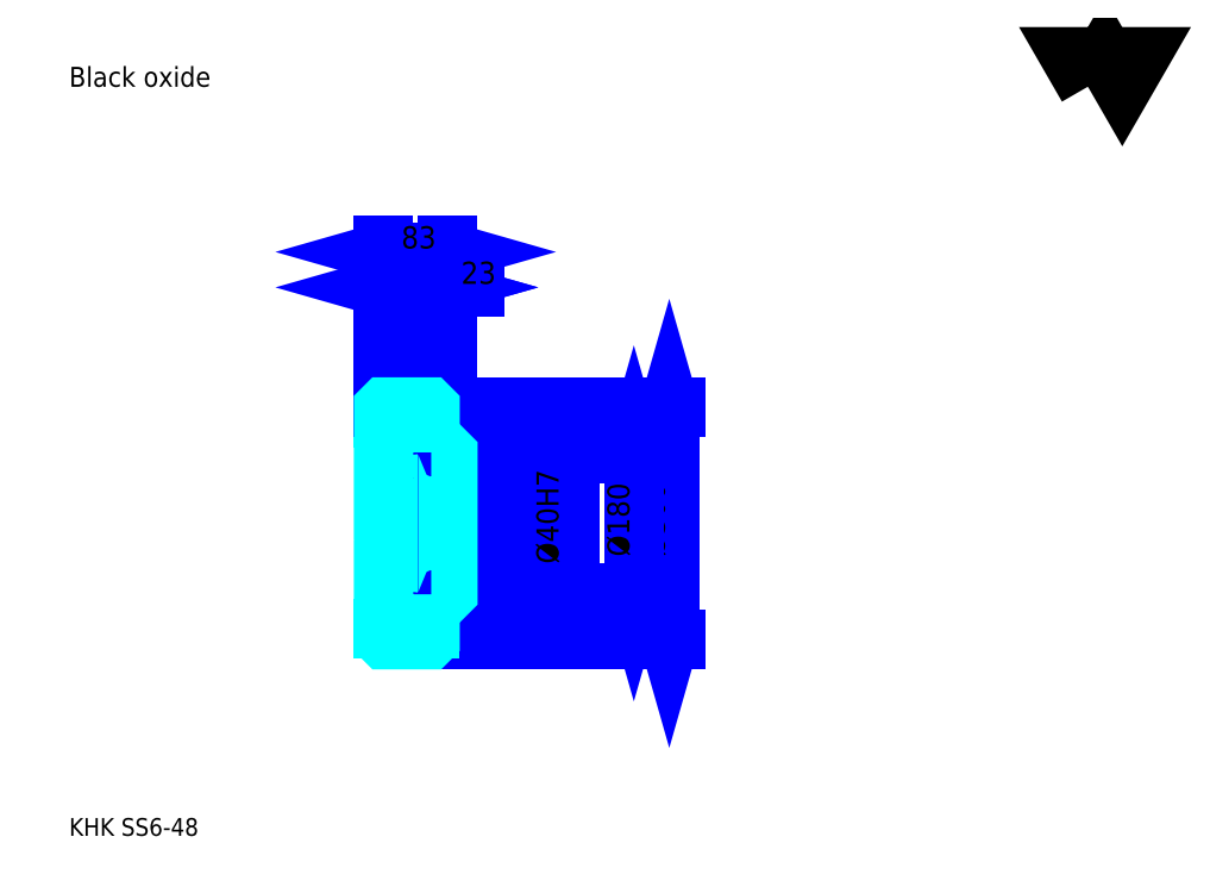
<metadata>
{"format":"dxf","ext":"dxf","renderer":"ezdxf+matplotlib","layout":"modelspace","background":"white","min_lineweight":24,"dpi":150}
</metadata>
<code>
0
SECTION
2
ENTITIES
0
TEXT
8
0
10
57.17
20
62.89
40
22.87
41
1
1
KHK SS6-48
7
KANJI
50
0
51
0
0
TEXT
8
0
10
57.17
20
28.59
40
22.87
41
1
1

7
KANJI
50
0
51
0
0
TEXT
8
0
10
57.17
20
1029
40
25.73
41
1
1
Black oxide
7
KANJI
50
0
51
0
0
POLYLINE
8
0
66
     1
70
     2
0
VERTEX
8
0
10
1372
20
1029
0
VERTEX
8
0
10
1350
20
1068
0
VERTEX
8
0
10
1439
20
1068
0
VERTEX
8
0
10
1417
20
1029
0
VERTEX
8
0
10
1394
20
1068
0
VERTEX
8
0
10
1372
20
1029
0
SEQEND
0
LINE
8
0
10
832
20
616
11
832
21
316
0
POLYLINE
8
0
66
     1
70
     2
0
VERTEX
8
0
10
837.7
20
596
0
VERTEX
8
0
10
832
20
616
0
VERTEX
8
0
10
826.3
20
596
0
SEQEND
0
POLYLINE
8
0
66
     1
70
     2
0
VERTEX
8
0
10
826.3
20
336
0
VERTEX
8
0
10
832
20
316
0
VERTEX
8
0
10
837.7
20
336
0
SEQEND
0
LINE
8
0
10
546.1
20
616
11
840.6
21
616
0
LINE
8
0
10
546.1
20
316
11
840.6
21
316
0
TEXT
8
0
10
826.3
20
423.1
40
28.59
41
1
1
%%c300
7
KANJI
50
90
51
0
0
LINE
8
DASHDOT
10
446
20
610
11
540.3
21
610
0
LINE
8
DASHDOT
10
446
20
322
11
540.3
21
322
0
LINE
8
DASHDOT
10
446
20
466
11
563.3
21
466
0
LINE
8
0
10
523.1
20
614.5
11
523.1
21
616
0
LINE
8
0
10
463.1
20
614.5
11
463.1
21
616
0
LINE
8
0
10
524.6
20
556
11
546.1
21
556
0
LINE
8
0
10
524.6
20
376
11
546.1
21
376
0
LINE
8
0
10
521.6
20
616
11
546.1
21
616
0
LINE
8
0
10
521.6
20
316
11
546.1
21
316
0
LINE
8
0
10
463.1
20
602.5
11
523.1
21
602.5
0
LINE
8
0
10
463.1
20
329.5
11
523.1
21
329.5
0
LINE
8
0
10
545.1
20
446
11
546.1
21
445
0
LINE
8
0
10
545.1
20
486
11
546.1
21
487
0
LINE
8
0
10
464.1
20
486
11
464.1
21
446
0
POLYLINE
8
0
66
     1
70
     2
0
VERTEX
8
0
10
463.1
20
445
0
VERTEX
8
0
10
464.1
20
446
0
VERTEX
8
0
10
545.1
20
446
0
VERTEX
8
0
10
545.1
20
486
0
VERTEX
8
0
10
464.1
20
486
0
VERTEX
8
0
10
463.1
20
487
0
SEQEND
0
ARC
8
0
10
524.6
20
557.5
40
1.5
50
180
51
270
0
ARC
8
0
10
524.6
20
374.5
40
1.5
50
90
51
180
0
LINE
8
0
10
546.1
20
555
11
546.1
21
616
0
LINE
8
0
10
463.1
20
770.3
11
523.1
21
770.3
0
POLYLINE
8
0
66
     1
70
     2
0
VERTEX
8
0
10
483.1
20
776.1
0
VERTEX
8
0
10
463.1
20
770.3
0
VERTEX
8
0
10
483.1
20
764.6
0
SEQEND
0
POLYLINE
8
0
66
     1
70
     2
0
VERTEX
8
0
10
503.1
20
764.6
0
VERTEX
8
0
10
523.1
20
770.3
0
VERTEX
8
0
10
503.1
20
776.1
0
SEQEND
0
LINE
8
0
10
523.1
20
616
11
523.1
21
778.9
0
TEXT
8
0
10
474.5
20
774.9
40
28.59
41
1
1
60
7
KANJI
50
0
51
0
0
LINE
8
0
10
463.1
20
816.1
11
546.1
21
816.1
0
POLYLINE
8
0
66
     1
70
     2
0
VERTEX
8
0
10
483.1
20
821.8
0
VERTEX
8
0
10
463.1
20
816.1
0
VERTEX
8
0
10
483.1
20
810.4
0
SEQEND
0
POLYLINE
8
0
66
     1
70
     2
0
VERTEX
8
0
10
526.1
20
810.4
0
VERTEX
8
0
10
546.1
20
816.1
0
VERTEX
8
0
10
526.1
20
821.8
0
SEQEND
0
LINE
8
0
10
463.1
20
616
11
463.1
21
824.7
0
LINE
8
0
10
546.1
20
616
11
546.1
21
824.7
0
TEXT
8
0
10
486
20
820.7
40
28.59
41
1
1
83
7
KANJI
50
0
51
0
0
LINE
8
0
10
580.4
20
770.3
11
488.8
21
770.3
0
POLYLINE
8
0
66
     1
70
     2
0
VERTEX
8
0
10
503.1
20
764.6
0
VERTEX
8
0
10
523.1
20
770.3
0
VERTEX
8
0
10
503.1
20
776.1
0
SEQEND
0
POLYLINE
8
0
66
     1
70
     2
0
VERTEX
8
0
10
566.1
20
776.1
0
VERTEX
8
0
10
546.1
20
770.3
0
VERTEX
8
0
10
566.1
20
764.6
0
SEQEND
0
TEXT
8
0
10
563.3
20
774.9
40
28.59
41
1
1
23
7
KANJI
50
0
51
0
0
LINE
8
0
10
786.2
20
556
11
786.2
21
376
0
POLYLINE
8
0
66
     1
70
     2
0
VERTEX
8
0
10
792
20
536
0
VERTEX
8
0
10
786.2
20
556
0
VERTEX
8
0
10
780.5
20
536
0
SEQEND
0
POLYLINE
8
0
66
     1
70
     2
0
VERTEX
8
0
10
780.5
20
396
0
VERTEX
8
0
10
786.2
20
376
0
VERTEX
8
0
10
792
20
396
0
SEQEND
0
LINE
8
0
10
546.1
20
556
11
794.8
21
556
0
LINE
8
0
10
546.1
20
376
11
794.8
21
376
0
TEXT
8
0
10
780.5
20
423.1
40
28.59
41
1
1
%%c180
7
KANJI
50
90
51
0
0
LINE
8
0
10
694.8
20
411.7
11
694.8
21
520.3
0
POLYLINE
8
0
66
     1
70
     2
0
VERTEX
8
0
10
689
20
506
0
VERTEX
8
0
10
694.8
20
486
0
VERTEX
8
0
10
700.5
20
506
0
SEQEND
0
POLYLINE
8
0
66
     1
70
     2
0
VERTEX
8
0
10
700.5
20
426
0
VERTEX
8
0
10
694.8
20
446
0
VERTEX
8
0
10
689
20
426
0
SEQEND
0
LINE
8
0
10
546.1
20
486
11
703.3
21
486
0
LINE
8
0
10
546.1
20
446
11
703.3
21
446
0
TEXT
8
0
10
689
20
413.8
40
28.59
41
1
1
%%c40H7
7
KANJI
50
90
51
0
0
POLYLINE
8
0
66
     1
70
     2
0
VERTEX
8
0
10
463.1
20
445
0
VERTEX
8
0
10
463.1
20
317.5
0
VERTEX
8
0
10
464.6
20
316
0
VERTEX
8
0
10
521.6
20
316
0
VERTEX
8
0
10
523.1
20
317.5
0
VERTEX
8
0
10
523.1
20
374.5
0
SEQEND
0
POLYLINE
8
0
66
     1
70
     2
0
VERTEX
8
0
10
524.6
20
376
0
VERTEX
8
0
10
545.1
20
376
0
VERTEX
8
0
10
546.1
20
377
0
VERTEX
8
0
10
546.1
20
555
0
VERTEX
8
0
10
545.1
20
556
0
VERTEX
8
0
10
524.6
20
556
0
SEQEND
0
POLYLINE
8
0
66
     1
70
     2
0
VERTEX
8
0
10
523.1
20
557.5
0
VERTEX
8
0
10
523.1
20
614.5
0
VERTEX
8
0
10
521.6
20
616
0
VERTEX
8
0
10
464.6
20
616
0
VERTEX
8
0
10
463.1
20
614.5
0
VERTEX
8
0
10
463.1
20
445
0
SEQEND
0
ENDSEC
0
EOF

</code>
